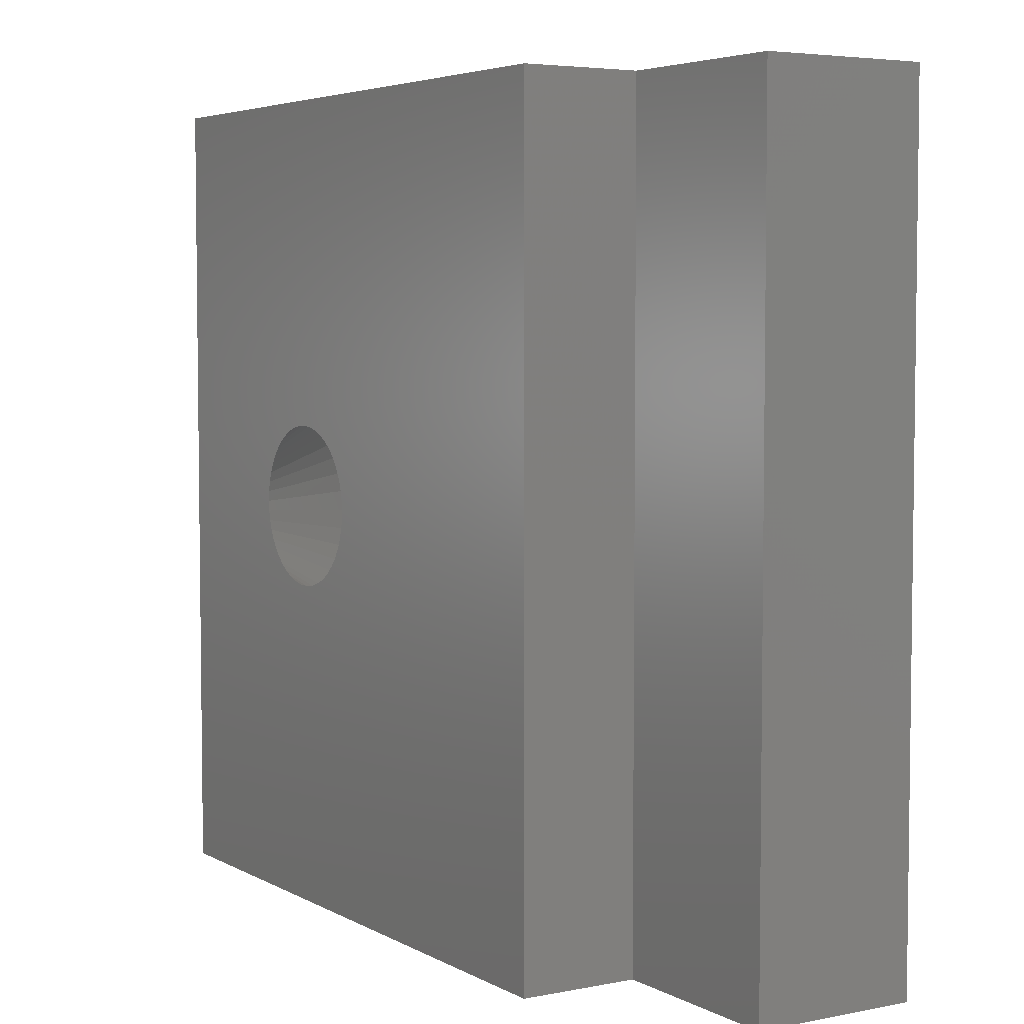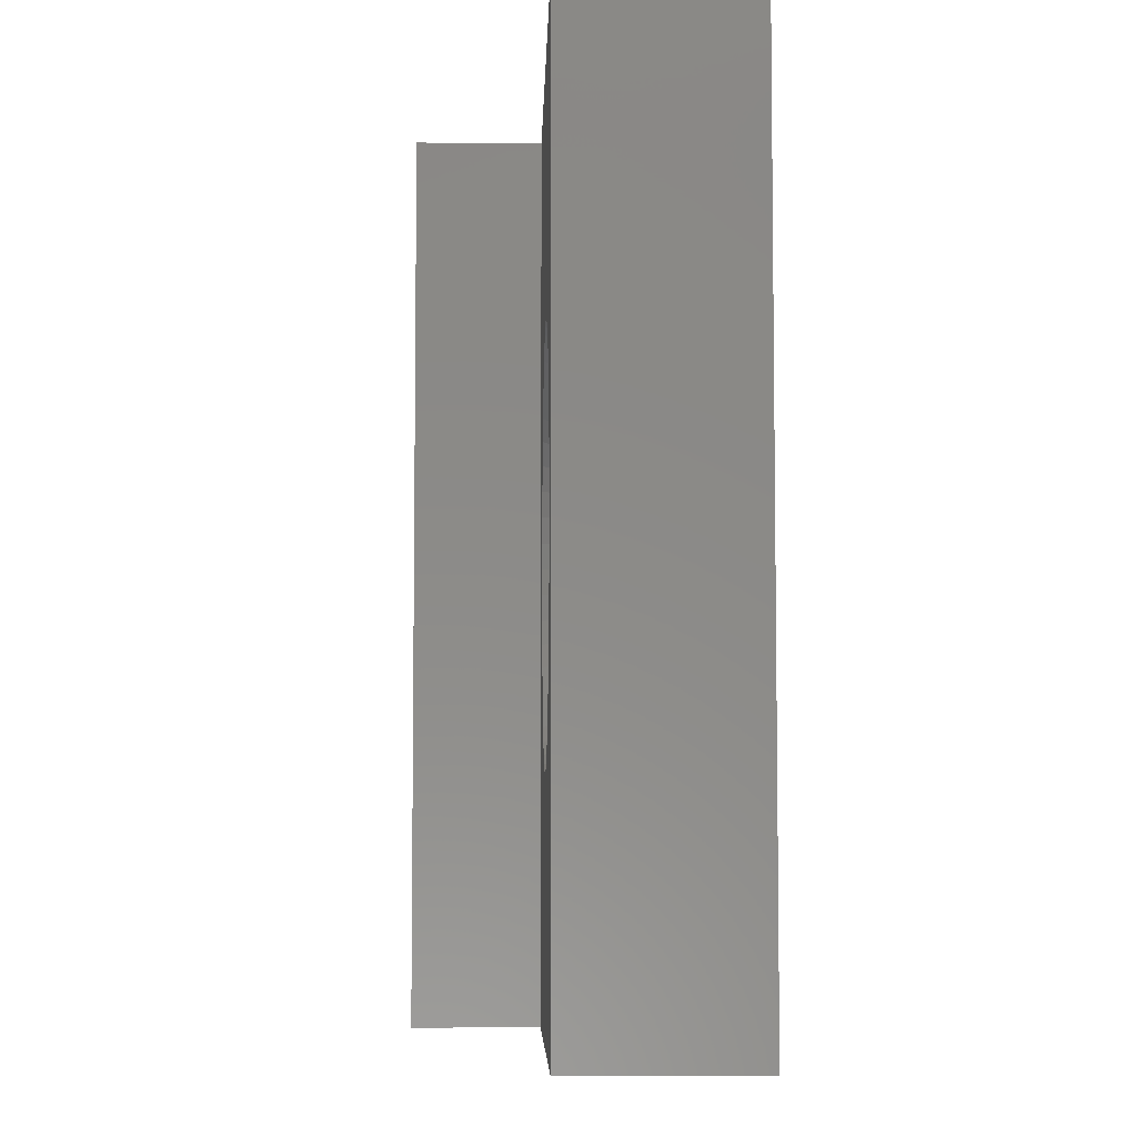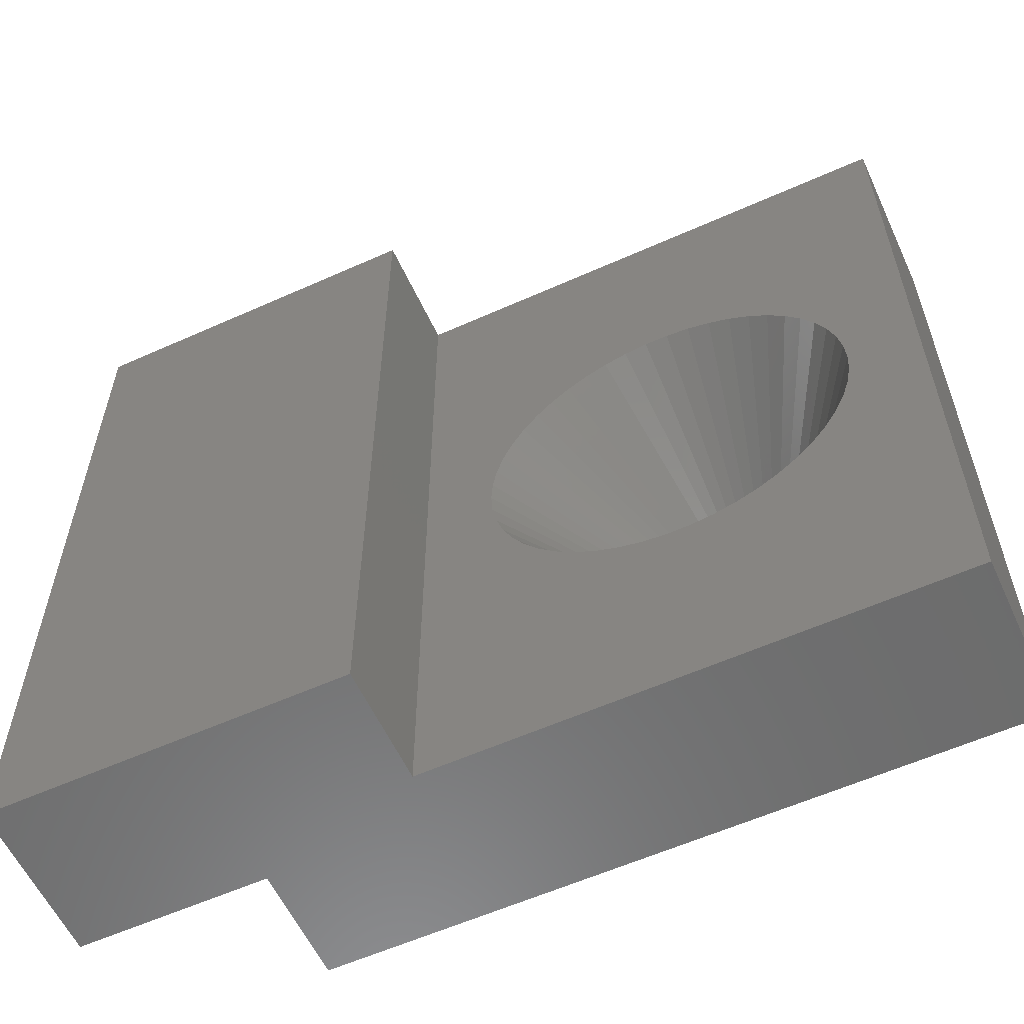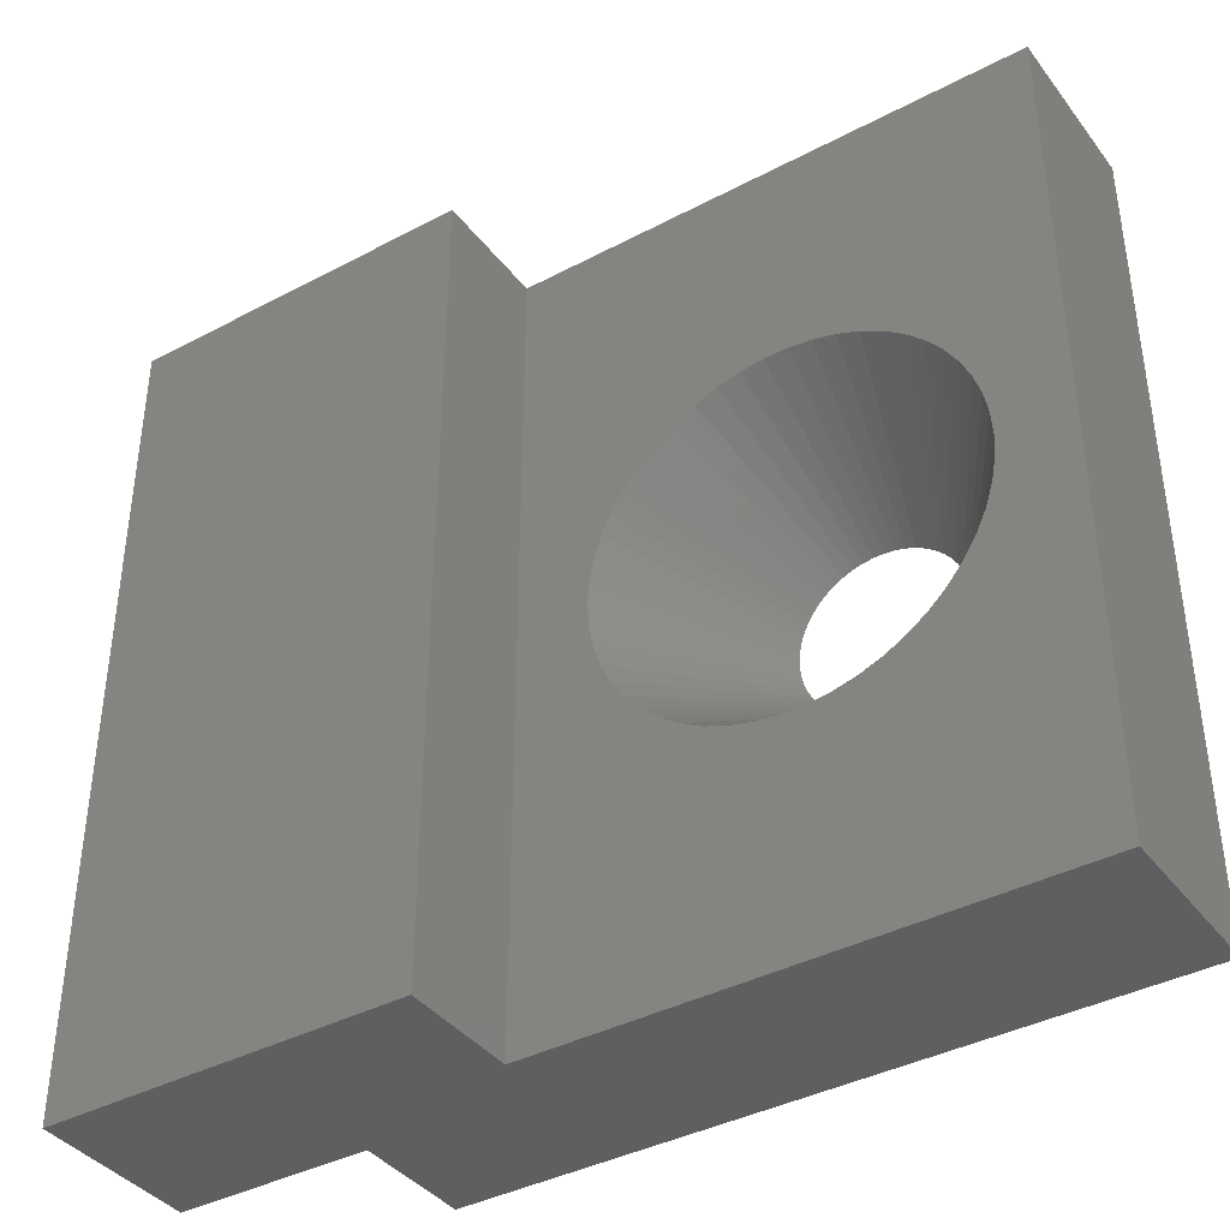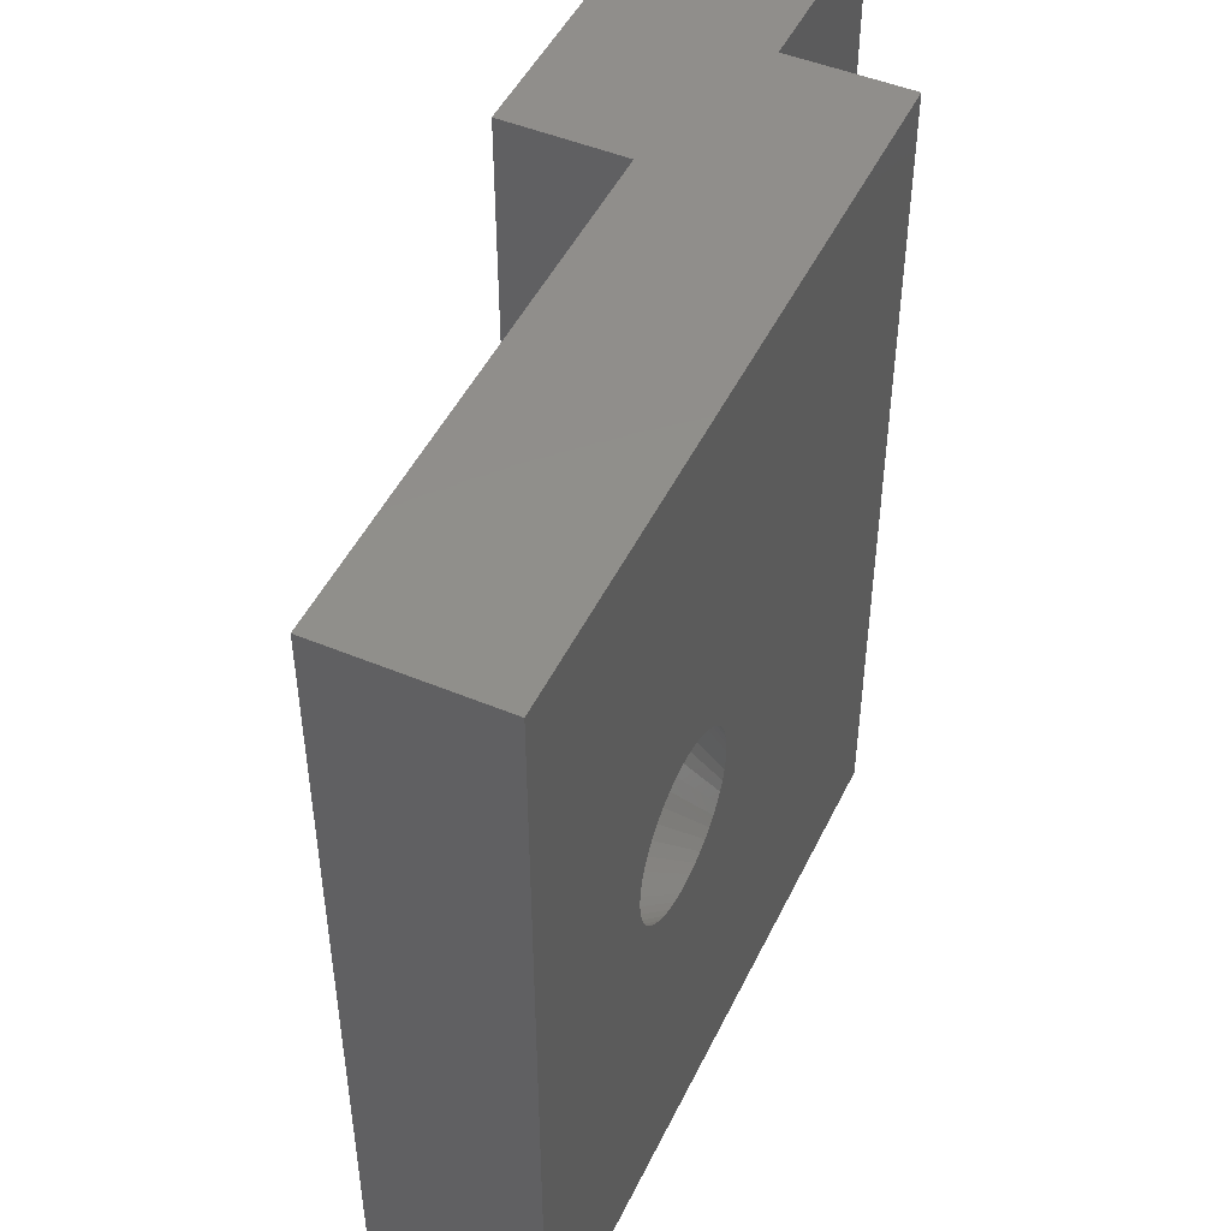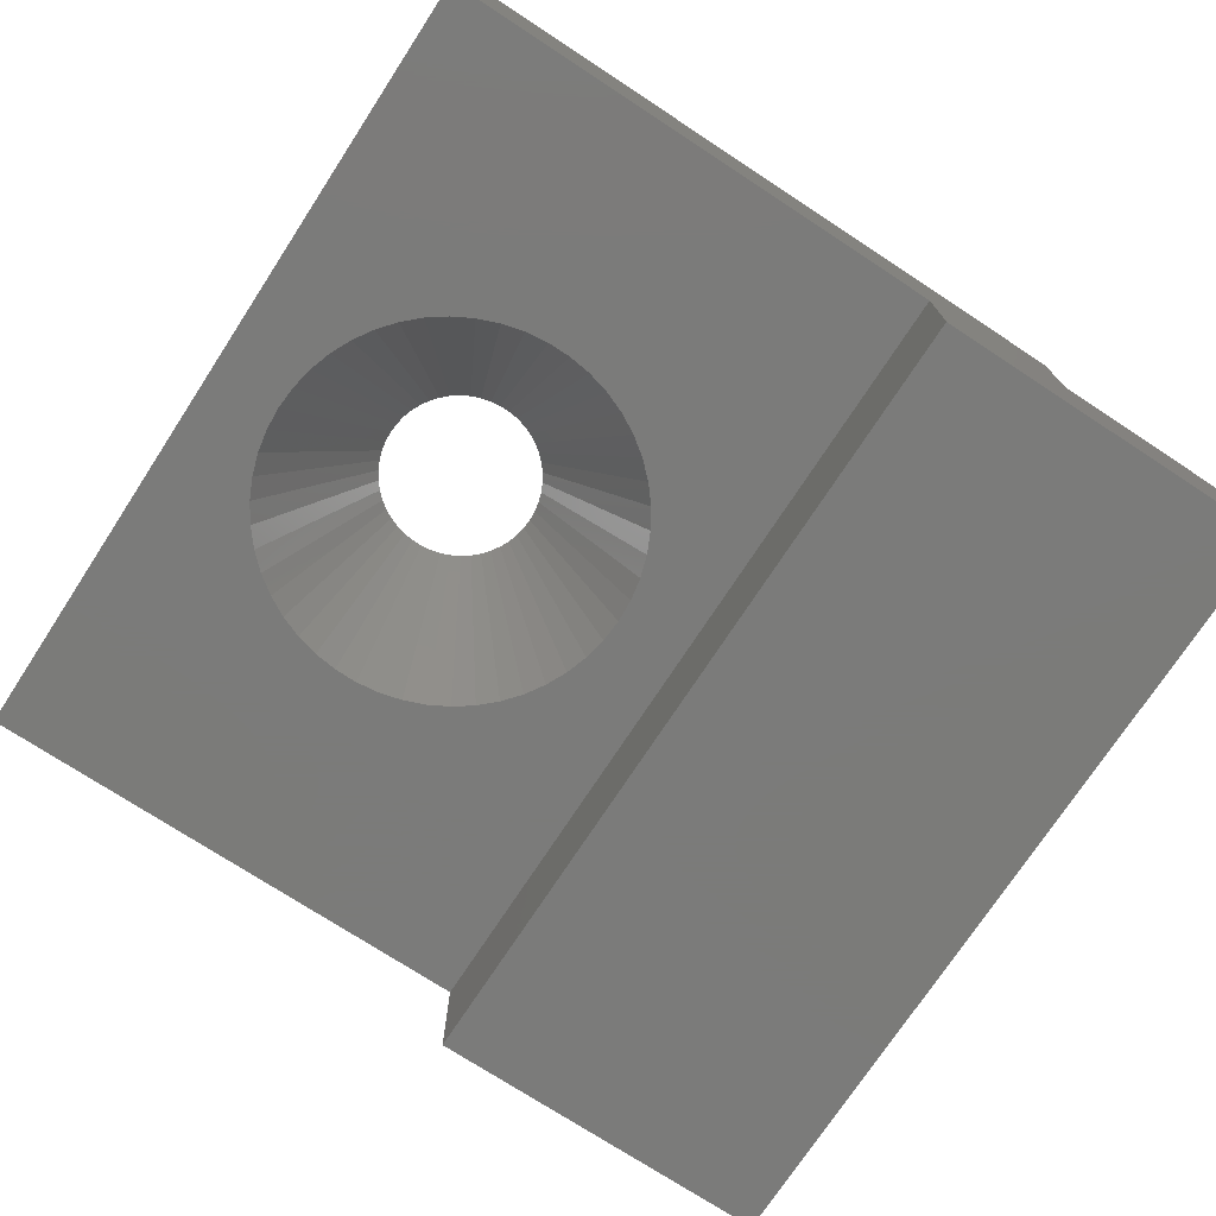
<metadata>
{"format":"stl","ext":"stl","renderer":"f3d","projection":"perspective","resolution":1024,"background":"white","views":[{"elev":4.7,"azim":58.1,"up":"+Y"},{"elev":-6.0,"azim":-91.4,"up":"+Y"},{"elev":-58.7,"azim":-155.2,"up":"+Y"},{"elev":-39.3,"azim":-146.6,"up":"+Y"},{"elev":48.1,"azim":-65.0,"up":"+Y"},{"elev":-74.0,"azim":-33.2,"up":"+Z"}]}
</metadata>
<code>
# stl→obj: 116 verts, 232 faces
v 4 0 3.5
v 4 17.5 0
v 4 17.5 3.5
v 4 0 0
v 0 17.5 3.5
v 0 0 3.5
v -3.5 0 0
v -3.5 17.5 0
v 0 0 6
v 0 17.5 6
v -3.5 17.5 2.5
v -14.5 17.5 6
v -14.5 17.5 2.5
v -3.5 0 2.5
v -14.5 0 6
v -14.5 0 2.5
v -7.25 8.75 6
v -7.264 8.969 6
v -7.305 9.185 6
v -7.373 9.394 6
v -7.466 9.593 6
v -7.584 9.779 6
v -7.724 9.948 6
v -7.885 10.1 6
v -8.062 10.23 6
v -8.255 10.33 6
v -8.459 10.41 6
v -8.672 10.47 6
v -8.89 10.5 6
v -9.11 10.5 6
v -9.328 10.47 6
v -9.541 10.41 6
v -9.745 10.33 6
v -9.938 10.23 6
v -10.74 8.969 6
v -10.75 8.75 6
v -10.7 9.185 6
v -10.63 9.394 6
v -10.53 9.593 6
v -10.42 9.779 6
v -10.28 9.948 6
v -10.12 10.1 6
v -7.264 8.531 6
v -7.305 8.315 6
v -7.373 8.106 6
v -7.466 7.907 6
v -7.584 7.721 6
v -7.724 7.552 6
v -7.885 7.402 6
v -8.062 7.272 6
v -8.255 7.167 6
v -8.459 7.086 6
v -8.672 7.031 6
v -8.89 7.003 6
v -9.11 7.003 6
v -9.328 7.031 6
v -9.541 7.086 6
v -9.745 7.167 6
v -9.938 7.272 6
v -10.12 7.402 6
v -10.74 8.531 6
v -10.7 8.315 6
v -10.28 7.552 6
v -10.42 7.721 6
v -10.53 7.907 6
v -10.63 8.106 6
v -5 8.75 2.5
v -5.032 8.249 2.5
v -5.126 7.755 2.5
v -5.281 7.277 2.5
v -5.495 6.823 2.5
v -5.764 6.399 2.5
v -6.084 6.012 2.5
v -6.45 5.668 2.5
v -6.857 5.373 2.5
v -7.297 5.131 2.5
v -7.764 4.946 2.5
v -8.25 4.821 2.5
v -8.749 4.758 2.5
v -9.251 4.758 2.5
v -9.75 4.821 2.5
v -10.24 4.946 2.5
v -10.7 5.131 2.5
v -12.97 8.249 2.5
v -13 8.75 2.5
v -12.87 7.755 2.5
v -12.72 7.277 2.5
v -12.51 6.823 2.5
v -12.24 6.399 2.5
v -11.92 6.012 2.5
v -11.55 5.668 2.5
v -11.14 5.373 2.5
v -5.032 9.251 2.5
v -5.126 9.745 2.5
v -5.281 10.22 2.5
v -5.495 10.68 2.5
v -5.764 11.1 2.5
v -6.084 11.49 2.5
v -6.45 11.83 2.5
v -6.857 12.13 2.5
v -7.297 12.37 2.5
v -7.764 12.55 2.5
v -8.25 12.68 2.5
v -8.749 12.74 2.5
v -9.251 12.74 2.5
v -9.75 12.68 2.5
v -10.24 12.55 2.5
v -10.7 12.37 2.5
v -11.14 12.13 2.5
v -11.55 11.83 2.5
v -11.92 11.49 2.5
v -12.24 11.1 2.5
v -12.51 10.68 2.5
v -12.72 10.22 2.5
v -12.87 9.745 2.5
v -12.97 9.251 2.5
f 1 2 3
f 2 1 4
f 5 1 3
f 1 5 6
f 7 2 4
f 2 7 8
f 9 5 10
f 5 9 6
f 2 5 3
f 8 5 2
f 5 8 11
f 11 10 5
f 10 11 12
f 12 11 13
f 14 9 15
f 14 15 16
f 9 14 6
f 7 6 14
f 6 7 4
f 6 4 1
f 10 17 9
f 10 18 17
f 10 19 18
f 10 20 19
f 10 21 20
f 10 22 21
f 10 23 22
f 10 24 23
f 10 25 24
f 10 26 25
f 10 27 26
f 10 28 27
f 12 28 10
f 28 12 29
f 29 12 30
f 30 12 31
f 31 12 32
f 32 12 33
f 33 12 34
f 35 12 36
f 37 12 35
f 38 12 37
f 39 12 38
f 40 12 39
f 41 12 40
f 42 12 41
f 34 12 42
f 43 9 17
f 44 9 43
f 45 9 44
f 46 9 45
f 47 9 46
f 48 9 47
f 49 9 48
f 50 9 49
f 51 9 50
f 52 9 51
f 53 9 52
f 15 53 54
f 15 54 55
f 15 55 56
f 15 56 57
f 15 57 58
f 15 58 59
f 15 59 60
f 15 36 12
f 36 15 61
f 61 15 62
f 53 15 9
f 63 15 60
f 64 15 63
f 65 15 64
f 66 15 65
f 62 15 66
f 7 11 8
f 11 7 14
f 14 67 11
f 14 68 67
f 14 69 68
f 14 70 69
f 14 71 70
f 14 72 71
f 14 73 72
f 14 74 73
f 14 75 74
f 14 76 75
f 14 77 76
f 14 78 77
f 14 79 78
f 14 80 79
f 16 80 14
f 80 16 81
f 81 16 82
f 82 16 83
f 84 16 85
f 86 16 84
f 87 16 86
f 88 16 87
f 89 16 88
f 90 16 89
f 91 16 90
f 92 16 91
f 83 16 92
f 93 11 67
f 94 11 93
f 95 11 94
f 96 11 95
f 97 11 96
f 98 11 97
f 99 11 98
f 100 11 99
f 101 11 100
f 102 11 101
f 103 11 102
f 104 11 103
f 105 11 104
f 13 105 106
f 13 106 107
f 13 107 108
f 13 108 109
f 13 85 16
f 105 13 11
f 110 13 109
f 111 13 110
f 112 13 111
f 113 13 112
f 114 13 113
f 115 13 114
f 116 13 115
f 85 13 116
f 16 12 13
f 12 16 15
f 45 71 46
f 100 99 25
f 48 73 49
f 75 76 50
f 67 17 18
f 93 67 18
f 66 88 87
f 73 74 49
f 99 98 24
f 63 60 90
f 30 31 106
f 57 82 83
f 111 41 112
f 95 94 20
f 35 36 116
f 115 35 116
f 66 87 86
f 59 83 92
f 110 42 111
f 94 18 19
f 74 75 50
f 114 38 115
f 108 34 109
f 94 93 18
f 50 76 51
f 68 69 43
f 53 78 54
f 77 78 52
f 65 89 88
f 67 68 43
f 56 55 81
f 63 90 89
f 69 70 45
f 42 41 111
f 51 76 52
f 109 34 110
f 97 22 23
f 101 25 26
f 103 102 27
f 76 77 52
f 116 36 85
f 17 67 43
f 70 71 45
f 105 29 30
f 29 105 104
f 44 69 45
f 105 30 106
f 112 39 113
f 62 66 86
f 99 24 25
f 61 86 84
f 32 33 108
f 65 64 89
f 58 57 83
f 72 73 48
f 47 72 48
f 55 80 81
f 106 32 107
f 101 100 25
f 43 69 44
f 33 34 108
f 96 95 20
f 94 19 20
f 49 74 50
f 57 81 82
f 59 92 91
f 34 42 110
f 64 63 89
f 102 101 27
f 103 27 28
f 98 23 24
f 98 97 23
f 41 40 112
f 31 32 106
f 59 58 83
f 66 65 88
f 46 72 47
f 71 72 46
f 36 61 84
f 79 55 54
f 55 79 80
f 97 21 22
f 107 32 108
f 113 38 114
f 52 78 53
f 38 37 115
f 37 35 115
f 39 38 113
f 40 39 112
f 78 79 54
f 36 84 85
f 103 28 29
f 57 56 81
f 61 62 86
f 104 103 29
f 101 26 27
f 96 20 21
f 97 96 21
f 60 91 90
f 60 59 91

</code>
